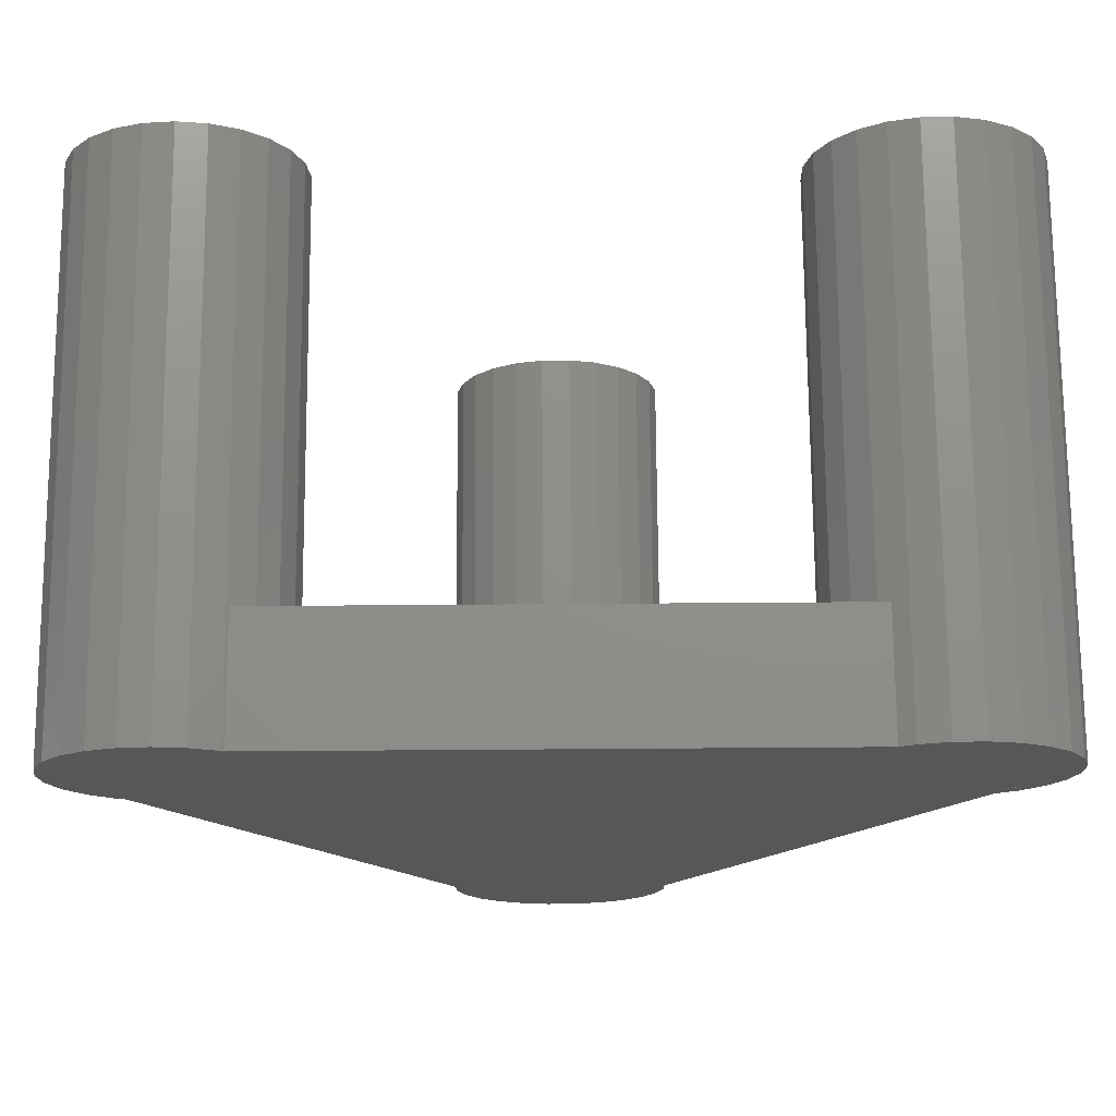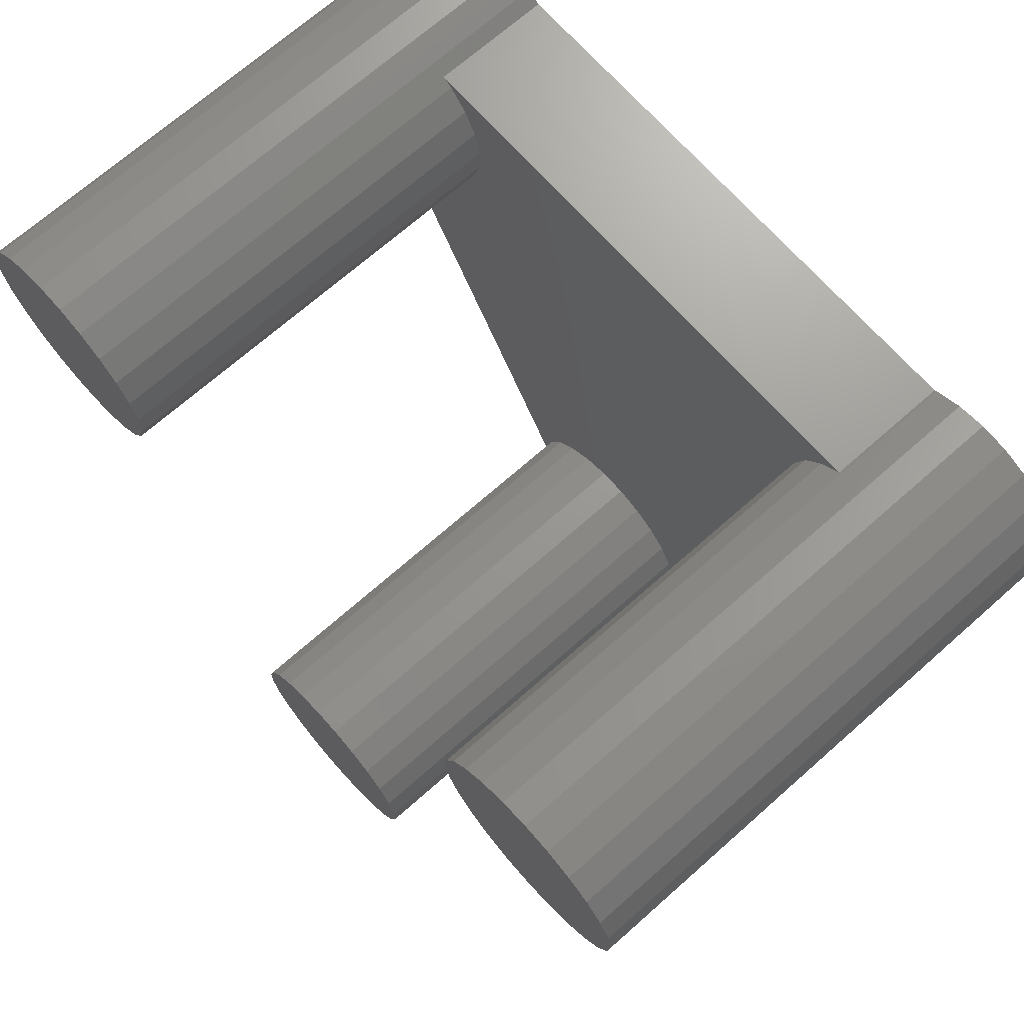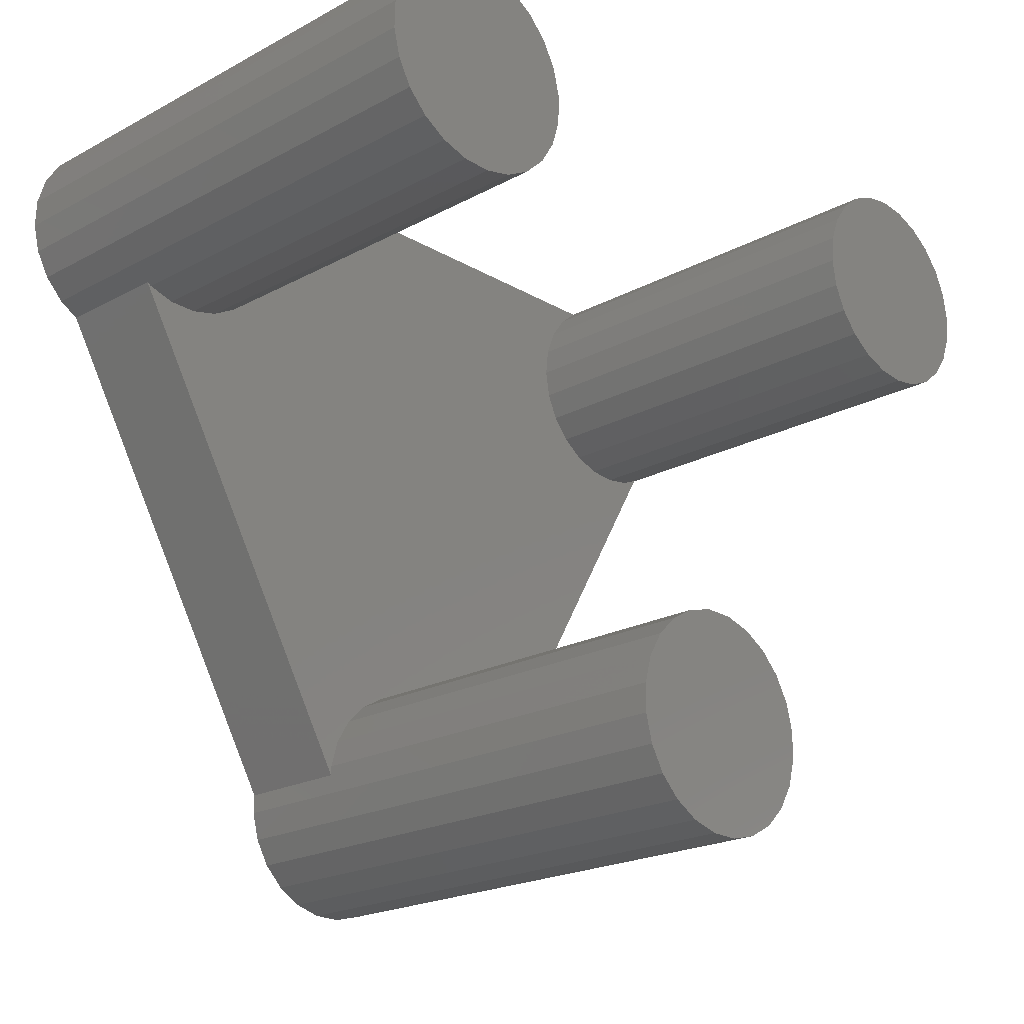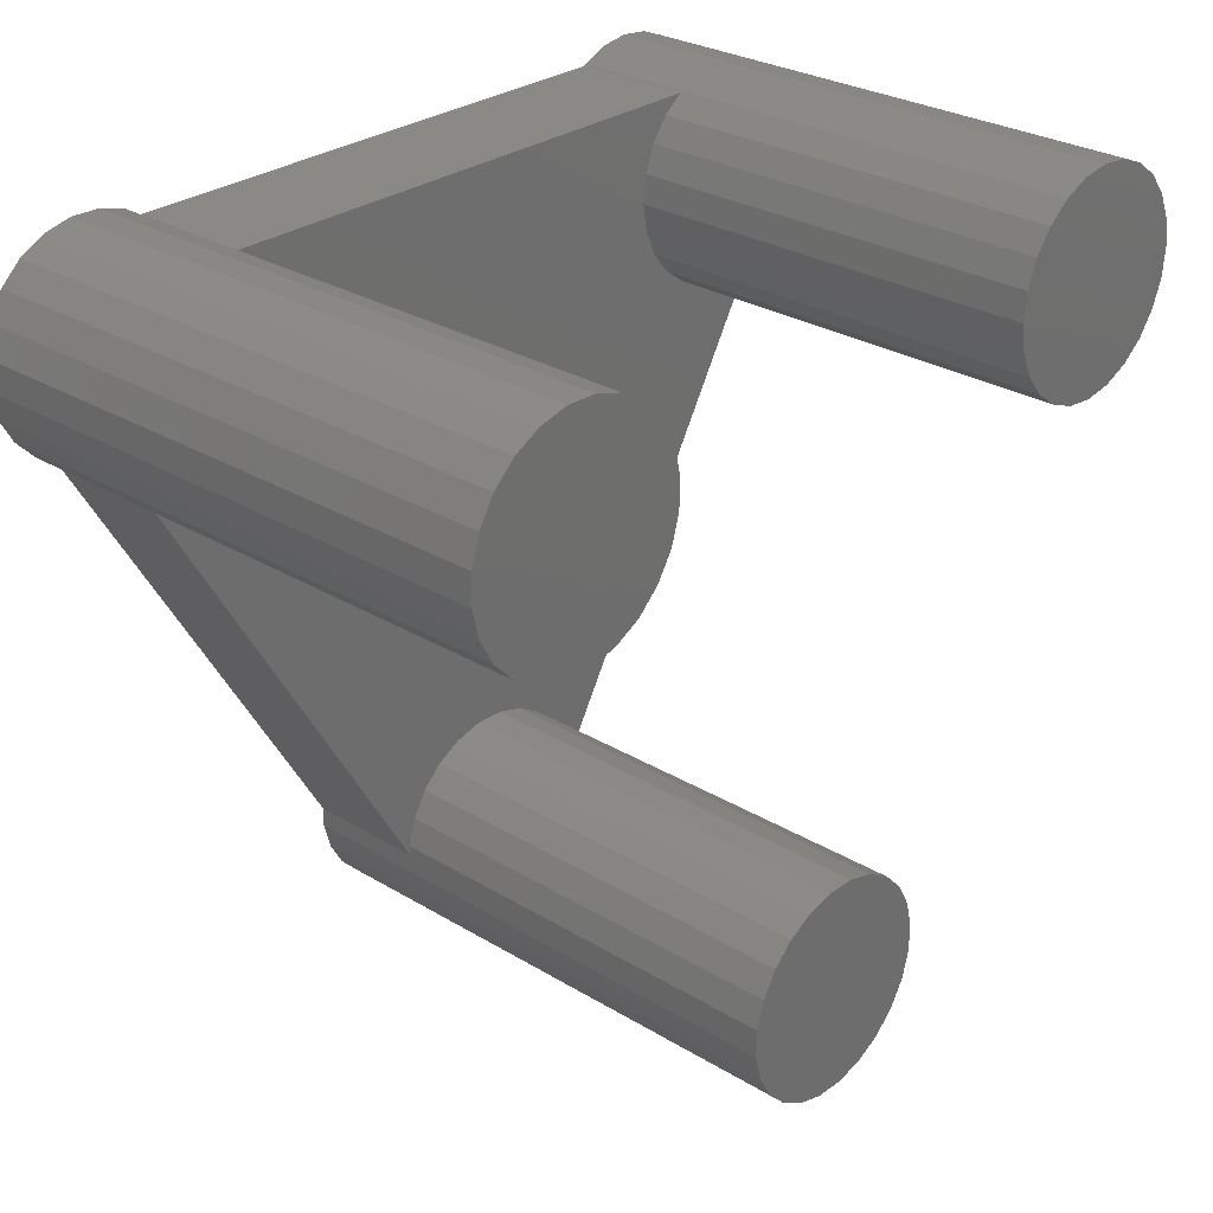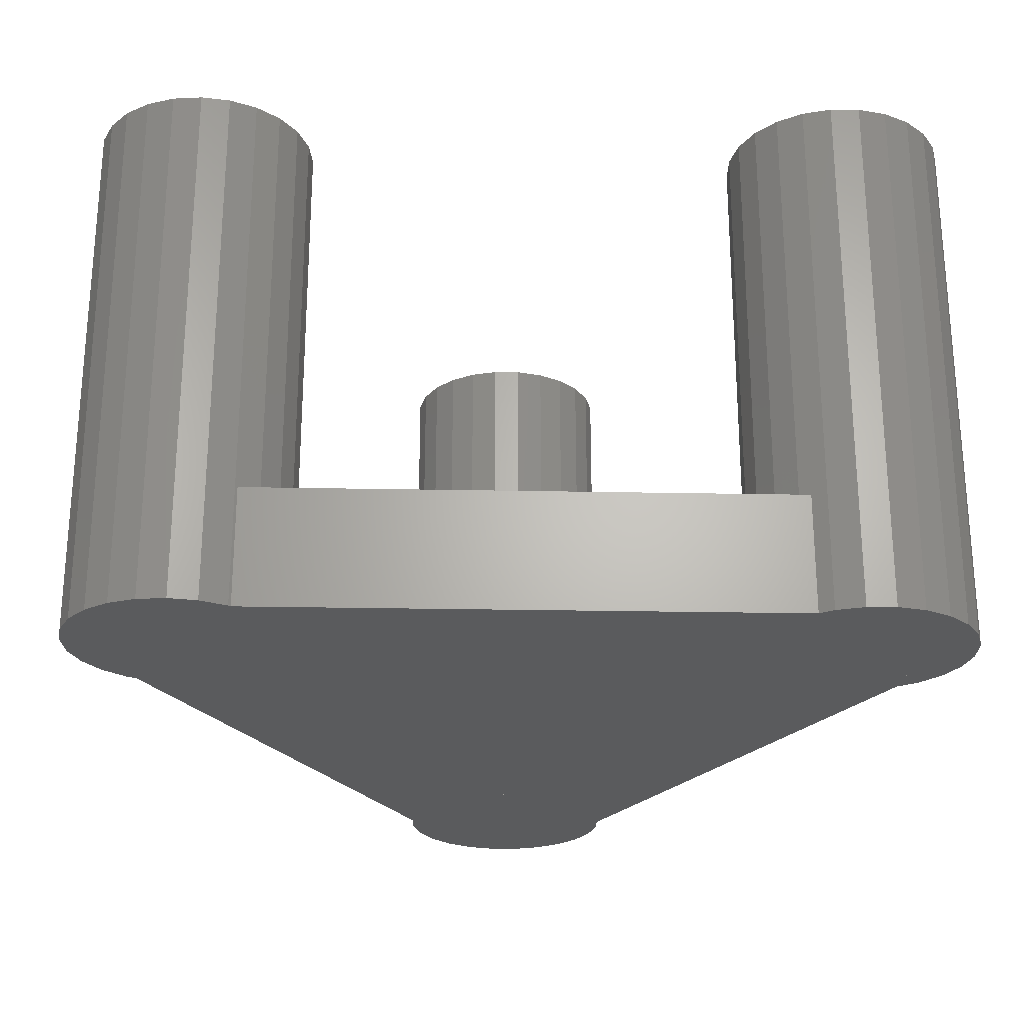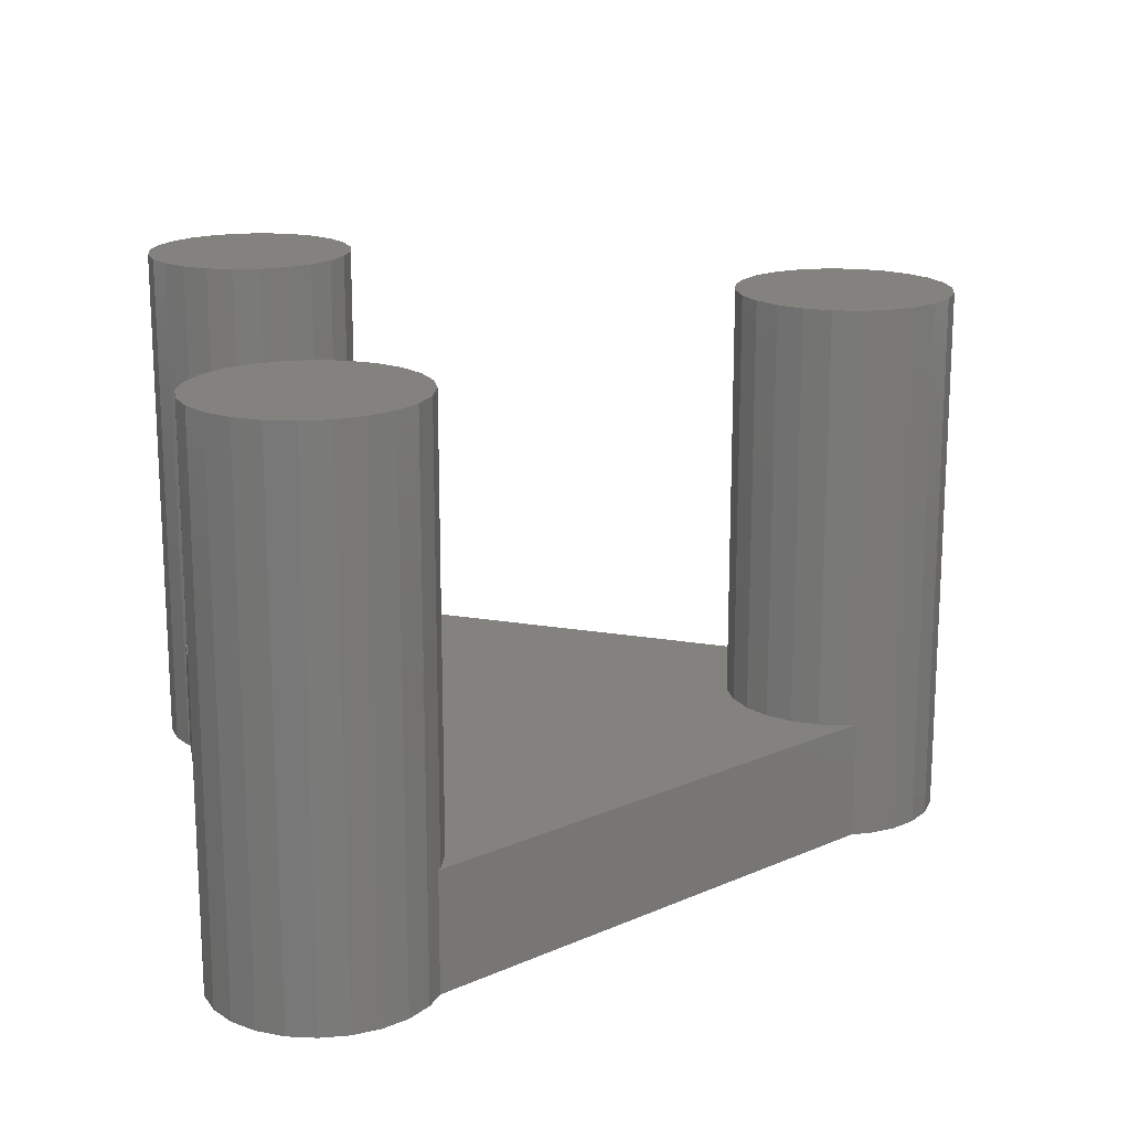
<metadata>
{"format":"stl","ext":"stl","renderer":"f3d","projection":"perspective","resolution":1024,"background":"white","views":[{"elev":73.2,"azim":-0.4,"up":"+Z"},{"elev":69.9,"azim":-131.5,"up":"+Z"},{"elev":-21.1,"azim":133.8,"up":"+Z"},{"elev":28.4,"azim":132.3,"up":"+Z"},{"elev":-24.9,"azim":-1.8,"up":"+Y"},{"elev":17.5,"azim":79.0,"up":"+Y"}]}
</metadata>
<code>
# stl→obj: 165 verts, 314 faces
v -5.043 -319.1 139.8
v -5.043 -316.4 142.2
v -5.043 -319.1 142.2
v -5.043 -318.7 139.8
v -5.043 -316.4 139.8
v -18.09 -316.4 142.2
v -18.09 -319.1 139.8
v -18.09 -319.1 142.2
v -18.09 -318.7 139.8
v -18.09 -316.4 139.8
v -9.506 -316.4 127.3
v -11.57 -318.7 128.5
v -11.57 -316.4 128.5
v -11.57 -319.1 128.5
v -9.506 -319.1 127.3
v -2.981 -319.1 138.6
v -2.981 -316.4 138.6
v -20.15 -319.1 138.6
v -20.15 -316.4 138.6
v -13.63 -319.1 127.3
v -13.63 -316.4 127.3
v -19.44 -307.1 137.9
v -18.2 -307.1 137.9
v -18.82 -307.1 137.8
v -17.62 -307.1 138.1
v -20.01 -307.1 138.2
v -17.11 -307.1 138.5
v -20.5 -307.1 138.5
v -16.71 -307.1 138.9
v -20.87 -307.1 139.1
v -16.46 -307.1 139.5
v -21.09 -307.1 139.6
v -16.36 -307.1 140.1
v -21.16 -307.1 140.3
v -16.43 -307.1 140.8
v -21.06 -307.1 140.9
v -16.65 -307.1 141.3
v -20.81 -307.1 141.5
v -17.02 -307.1 141.8
v -20.41 -307.1 141.9
v -17.5 -307.1 142.2
v -19.9 -307.1 142.3
v -18.08 -307.1 142.5
v -19.32 -307.1 142.5
v -18.7 -307.1 142.6
v -5.234 -307.1 138
v -3.999 -307.1 137.8
v -4.625 -307.1 137.8
v -3.398 -307.1 138
v -5.785 -307.1 138.3
v -2.864 -307.1 138.3
v -6.24 -307.1 138.7
v -2.433 -307.1 138.8
v -6.567 -307.1 139.2
v -2.134 -307.1 139.3
v -6.746 -307.1 139.8
v -1.988 -307.1 139.9
v -6.762 -307.1 140.4
v -2.005 -307.1 140.6
v -6.616 -307.1 141.1
v -2.183 -307.1 141.2
v -6.318 -307.1 141.6
v -2.511 -307.1 141.7
v -5.887 -307.1 142.1
v -2.966 -307.1 142.1
v -5.352 -307.1 142.4
v -3.516 -307.1 142.4
v -4.752 -307.1 142.6
v -4.126 -307.1 142.6
v -12.46 -307.1 125.5
v -11.23 -307.1 125.4
v -11.86 -307.1 125.4
v -10.63 -307.1 125.5
v -13.01 -307.1 125.8
v -10.09 -307.1 125.9
v -13.46 -307.1 126.3
v -9.648 -307.1 126.3
v -13.77 -307.1 126.8
v -9.341 -307.1 126.8
v -13.94 -307.1 127.4
v -9.185 -307.1 127.5
v -13.95 -307.1 128
v -9.192 -307.1 128.1
v -13.79 -307.1 128.6
v -9.36 -307.1 128.7
v -13.49 -307.1 129.2
v -9.679 -307.1 129.2
v -13.05 -307.1 129.6
v -10.13 -307.1 129.7
v -12.51 -307.1 129.9
v -10.67 -307.1 130
v -11.91 -307.1 130.1
v -11.28 -307.1 130.1
v -5.885 -319.1 142.1
v -5.351 -319.1 142.4
v -6.316 -319.1 141.6
v -6.615 -319.1 141.1
v -6.761 -319.1 140.4
v -6.744 -319.1 139.8
v -6.566 -319.1 139.2
v -6.238 -319.1 138.7
v -5.784 -319.1 138.3
v -5.233 -319.1 138
v -4.624 -319.1 137.8
v -3.997 -319.1 137.8
v -3.397 -319.1 138
v -2.863 -319.1 138.3
v -2.432 -319.1 138.8
v -2.133 -319.1 139.3
v -1.987 -319.1 139.9
v -2.004 -319.1 140.6
v -2.182 -319.1 141.2
v -2.509 -319.1 141.7
v -2.964 -319.1 142.1
v -3.515 -319.1 142.4
v -4.124 -319.1 142.6
v -4.75 -319.1 142.6
v -16.65 -319.1 141.3
v -17.02 -319.1 141.8
v -17.5 -319.1 142.2
v -18.08 -319.1 142.5
v -18.69 -319.1 142.6
v -19.32 -319.1 142.5
v -19.9 -319.1 142.3
v -20.41 -319.1 141.9
v -20.8 -319.1 141.5
v -21.06 -319.1 140.9
v -21.16 -319.1 140.3
v -21.09 -319.1 139.6
v -20.87 -319.1 139.1
v -20.5 -319.1 138.5
v -20.01 -319.1 138.2
v -19.44 -319.1 137.9
v -18.82 -319.1 137.8
v -18.2 -319.1 137.9
v -17.61 -319.1 138.1
v -17.11 -319.1 138.5
v -16.71 -319.1 138.9
v -16.46 -319.1 139.5
v -16.36 -319.1 140.1
v -16.42 -319.1 140.8
v -10.13 -319.1 129.7
v -9.678 -319.1 129.2
v -10.67 -319.1 130
v -11.28 -319.1 130.1
v -11.9 -319.1 130.1
v -12.51 -319.1 129.9
v -13.05 -319.1 129.6
v -13.49 -319.1 129.2
v -13.79 -319.1 128.6
v -13.95 -319.1 128
v -13.94 -319.1 127.4
v -13.77 -319.1 126.8
v -13.45 -319.1 126.3
v -13.01 -319.1 125.8
v -12.46 -319.1 125.5
v -11.85 -319.1 125.4
v -11.23 -319.1 125.4
v -10.62 -319.1 125.5
v -10.08 -319.1 125.9
v -9.647 -319.1 126.3
v -9.339 -319.1 126.8
v -9.183 -319.1 127.5
v -9.19 -319.1 128.1
v -9.359 -319.1 128.7
f 1 2 3
f 2 1 4
f 2 4 5
f 6 7 8
f 7 6 9
f 9 6 10
f 11 12 13
f 12 11 14
f 14 11 15
f 16 4 1
f 4 17 5
f 17 4 16
f 18 10 19
f 10 18 7
f 10 7 9
f 13 20 21
f 20 13 14
f 14 13 12
f 16 14 15
f 14 18 20
f 18 14 16
f 18 16 1
f 18 1 7
f 7 1 3
f 7 3 8
f 19 13 21
f 13 19 17
f 17 19 5
f 5 19 10
f 5 10 6
f 5 6 2
f 17 11 13
f 3 6 8
f 6 3 2
f 15 17 16
f 17 15 11
f 19 20 18
f 20 19 21
f 22 23 24
f 23 22 25
f 25 22 26
f 25 26 27
f 27 26 28
f 27 28 29
f 29 28 30
f 29 30 31
f 31 30 32
f 31 32 33
f 33 32 34
f 33 34 35
f 35 34 36
f 35 36 37
f 37 36 38
f 37 38 39
f 39 38 40
f 39 40 41
f 41 40 42
f 41 42 43
f 43 42 44
f 43 44 45
f 46 47 48
f 47 46 49
f 49 46 50
f 49 50 51
f 51 50 52
f 51 52 53
f 53 52 54
f 53 54 55
f 55 54 56
f 55 56 57
f 57 56 58
f 57 58 59
f 59 58 60
f 59 60 61
f 61 60 62
f 61 62 63
f 63 62 64
f 63 64 65
f 65 64 66
f 65 66 67
f 67 66 68
f 67 68 69
f 70 71 72
f 71 70 73
f 73 70 74
f 73 74 75
f 75 74 76
f 75 76 77
f 77 76 78
f 77 78 79
f 79 78 80
f 79 80 81
f 81 80 82
f 81 82 83
f 83 82 84
f 83 84 85
f 85 84 86
f 85 86 87
f 87 86 88
f 87 88 89
f 89 88 90
f 89 90 91
f 91 90 92
f 91 92 93
f 94 66 64
f 66 94 95
f 94 62 96
f 62 94 64
f 96 60 97
f 60 96 62
f 97 58 98
f 58 97 60
f 58 99 98
f 99 58 56
f 56 100 99
f 100 56 54
f 54 101 100
f 101 54 52
f 50 101 52
f 101 50 102
f 46 102 50
f 102 46 103
f 48 103 46
f 103 48 104
f 47 104 48
f 104 47 105
f 49 105 47
f 105 49 106
f 51 106 49
f 106 51 107
f 51 108 107
f 108 51 53
f 53 109 108
f 109 53 55
f 55 110 109
f 110 55 57
f 110 59 111
f 59 110 57
f 111 61 112
f 61 111 59
f 112 63 113
f 63 112 61
f 114 63 65
f 63 114 113
f 115 65 67
f 65 115 114
f 116 67 69
f 67 116 115
f 117 69 68
f 69 117 116
f 95 68 66
f 68 95 117
f 118 39 119
f 39 118 37
f 120 39 41
f 39 120 119
f 121 41 43
f 41 121 120
f 122 43 45
f 43 122 121
f 123 45 44
f 45 123 122
f 124 44 42
f 44 124 123
f 125 42 40
f 42 125 124
f 125 38 126
f 38 125 40
f 126 36 127
f 36 126 38
f 127 34 128
f 34 127 36
f 34 129 128
f 129 34 32
f 32 130 129
f 130 32 30
f 30 131 130
f 131 30 28
f 26 131 28
f 131 26 132
f 22 132 26
f 132 22 133
f 24 133 22
f 133 24 134
f 23 134 24
f 134 23 135
f 25 135 23
f 135 25 136
f 27 136 25
f 136 27 137
f 27 138 137
f 138 27 29
f 29 139 138
f 139 29 31
f 31 140 139
f 140 31 33
f 140 35 141
f 35 140 33
f 141 37 118
f 37 141 35
f 142 87 89
f 87 142 143
f 144 89 91
f 89 144 142
f 145 91 93
f 91 145 144
f 146 93 92
f 93 146 145
f 147 92 90
f 92 147 146
f 148 90 88
f 90 148 147
f 148 86 149
f 86 148 88
f 149 84 150
f 84 149 86
f 150 82 151
f 82 150 84
f 82 152 151
f 152 82 80
f 80 153 152
f 153 80 78
f 78 154 153
f 154 78 76
f 74 154 76
f 154 74 155
f 70 155 74
f 155 70 156
f 72 156 70
f 156 72 157
f 71 157 72
f 157 71 158
f 73 158 71
f 158 73 159
f 75 159 73
f 159 75 160
f 75 161 160
f 161 75 77
f 77 162 161
f 162 77 79
f 79 163 162
f 163 79 81
f 163 83 164
f 83 163 81
f 164 85 165
f 85 164 83
f 165 87 143
f 87 165 85
f 105 103 104
f 103 105 106
f 103 106 102
f 102 106 107
f 102 107 101
f 101 107 108
f 101 108 100
f 100 108 109
f 100 109 99
f 99 109 110
f 99 110 98
f 98 110 111
f 98 111 97
f 97 111 112
f 97 112 96
f 96 112 113
f 96 113 94
f 94 113 114
f 94 114 95
f 95 114 115
f 95 115 117
f 117 115 116
f 135 133 134
f 133 135 136
f 133 136 132
f 132 136 137
f 132 137 131
f 131 137 138
f 131 138 130
f 130 138 139
f 130 139 129
f 129 139 140
f 129 140 128
f 128 140 141
f 128 141 127
f 127 141 118
f 127 118 126
f 126 118 119
f 126 119 125
f 125 119 120
f 125 120 124
f 124 120 121
f 124 121 123
f 123 121 122
f 158 156 157
f 156 158 159
f 156 159 155
f 155 159 160
f 155 160 154
f 154 160 161
f 154 161 153
f 153 161 162
f 153 162 152
f 152 162 163
f 152 163 151
f 151 163 164
f 151 164 150
f 150 164 165
f 150 165 149
f 149 165 143
f 149 143 148
f 148 143 142
f 148 142 147
f 147 142 144
f 147 144 146
f 146 144 145

</code>
